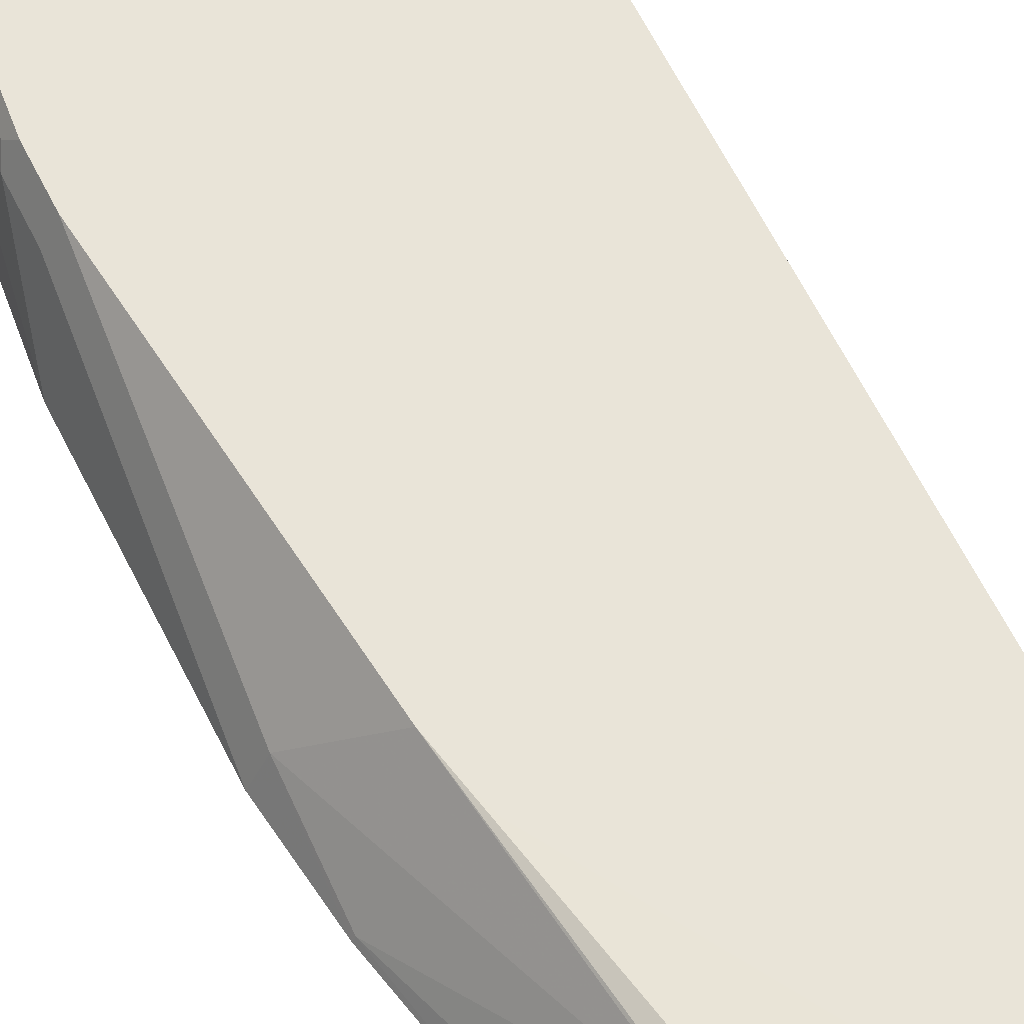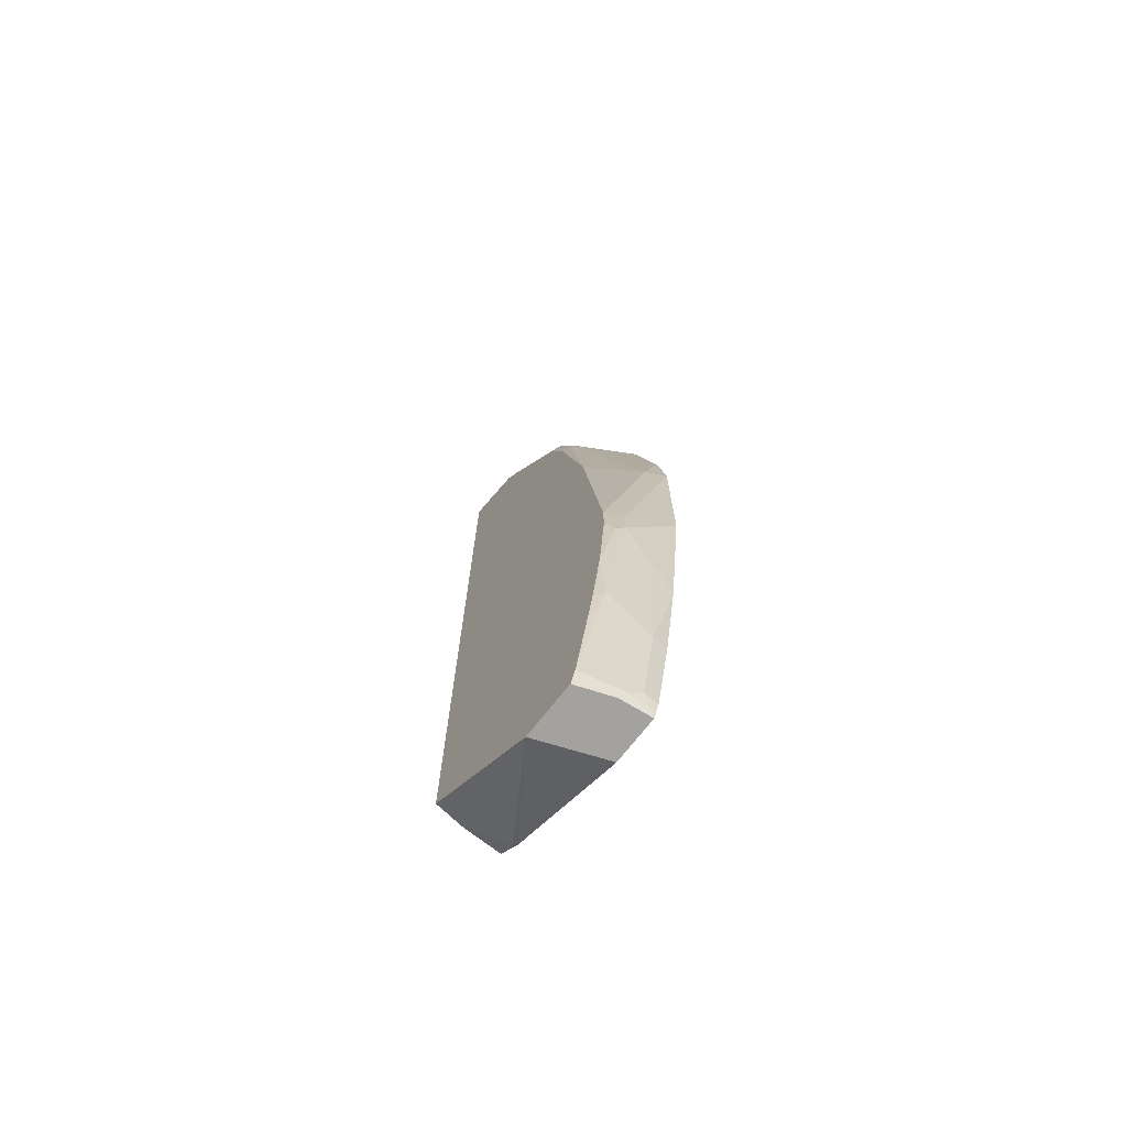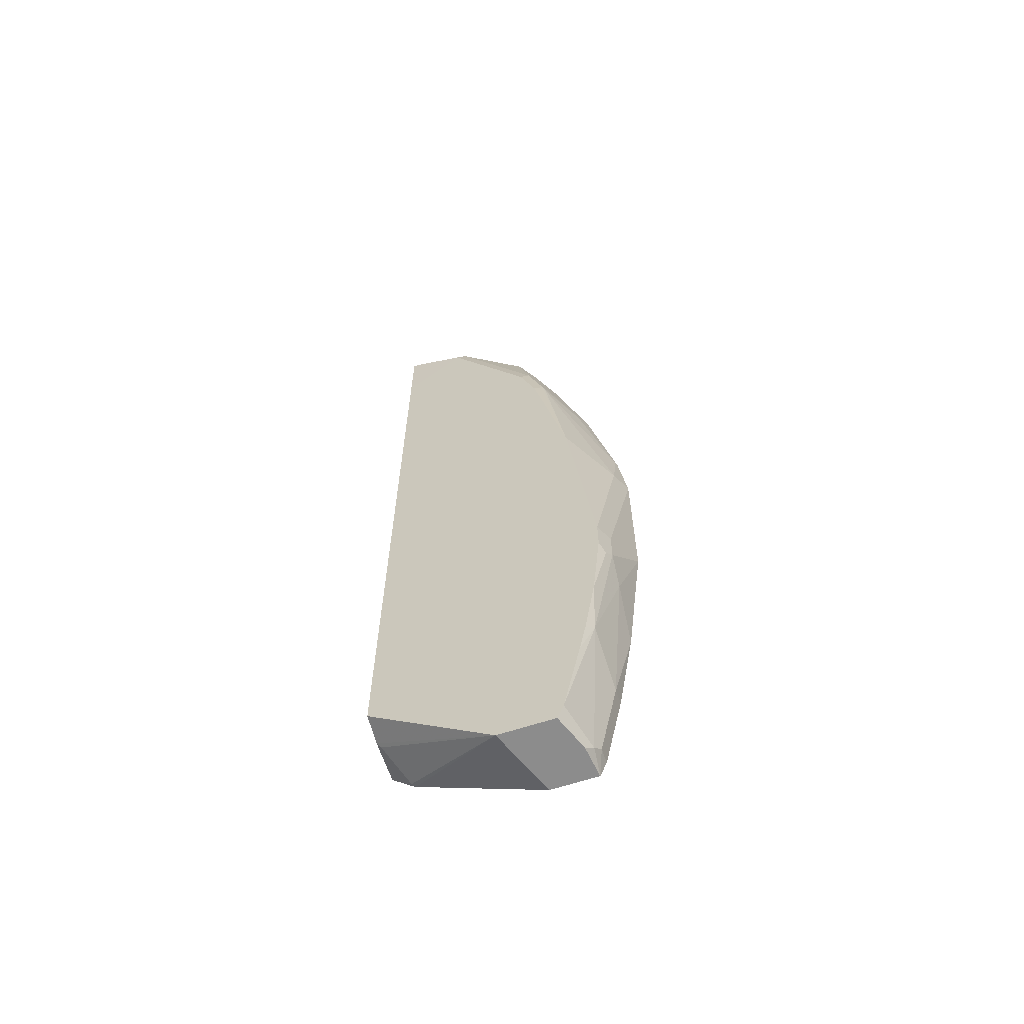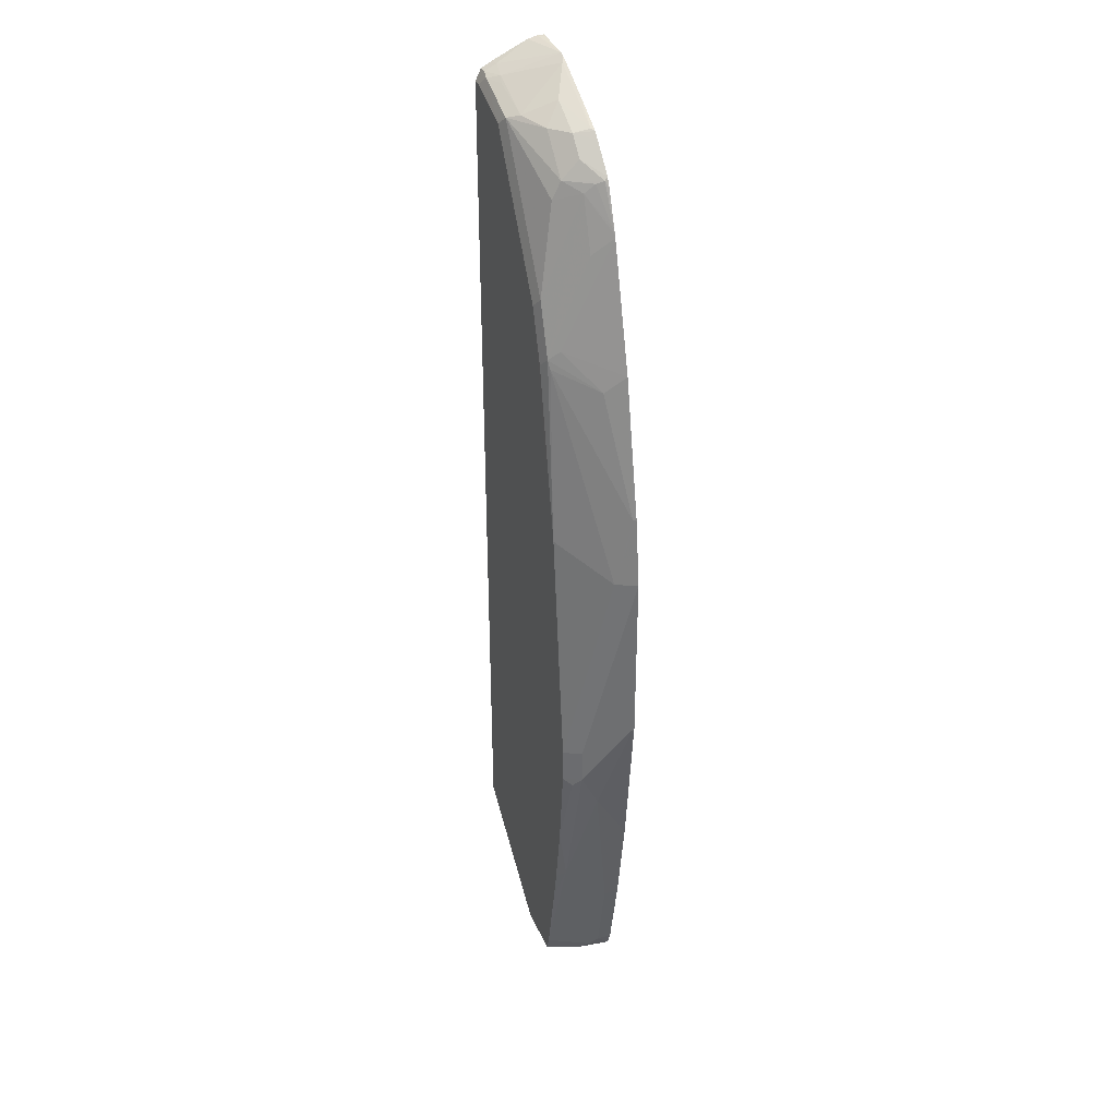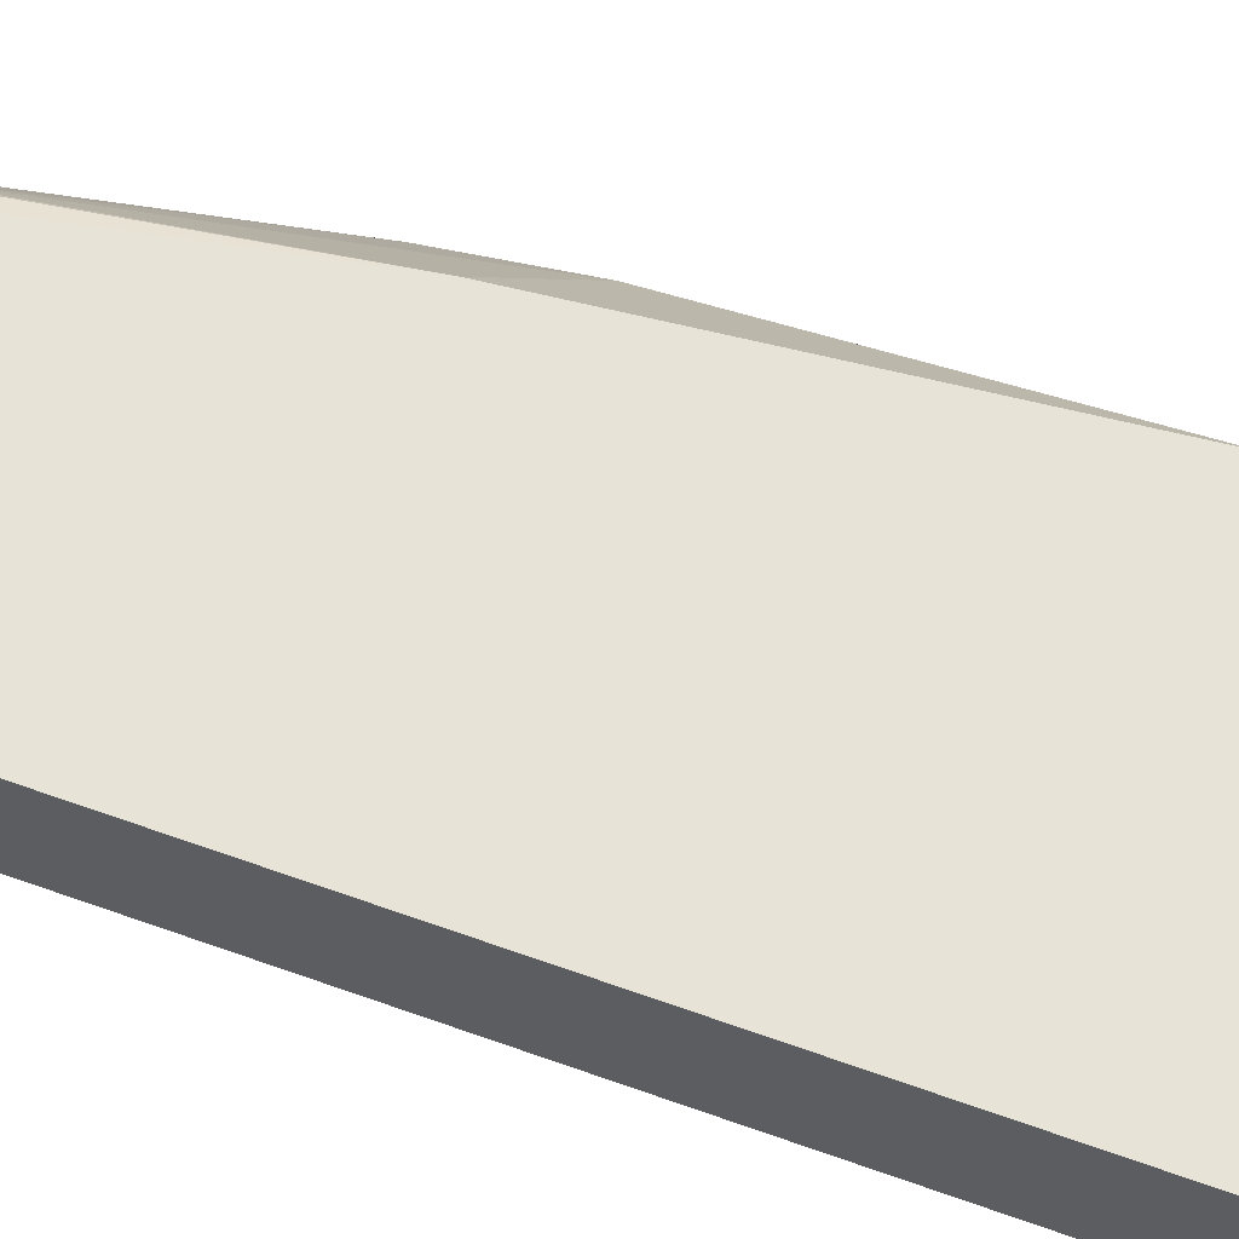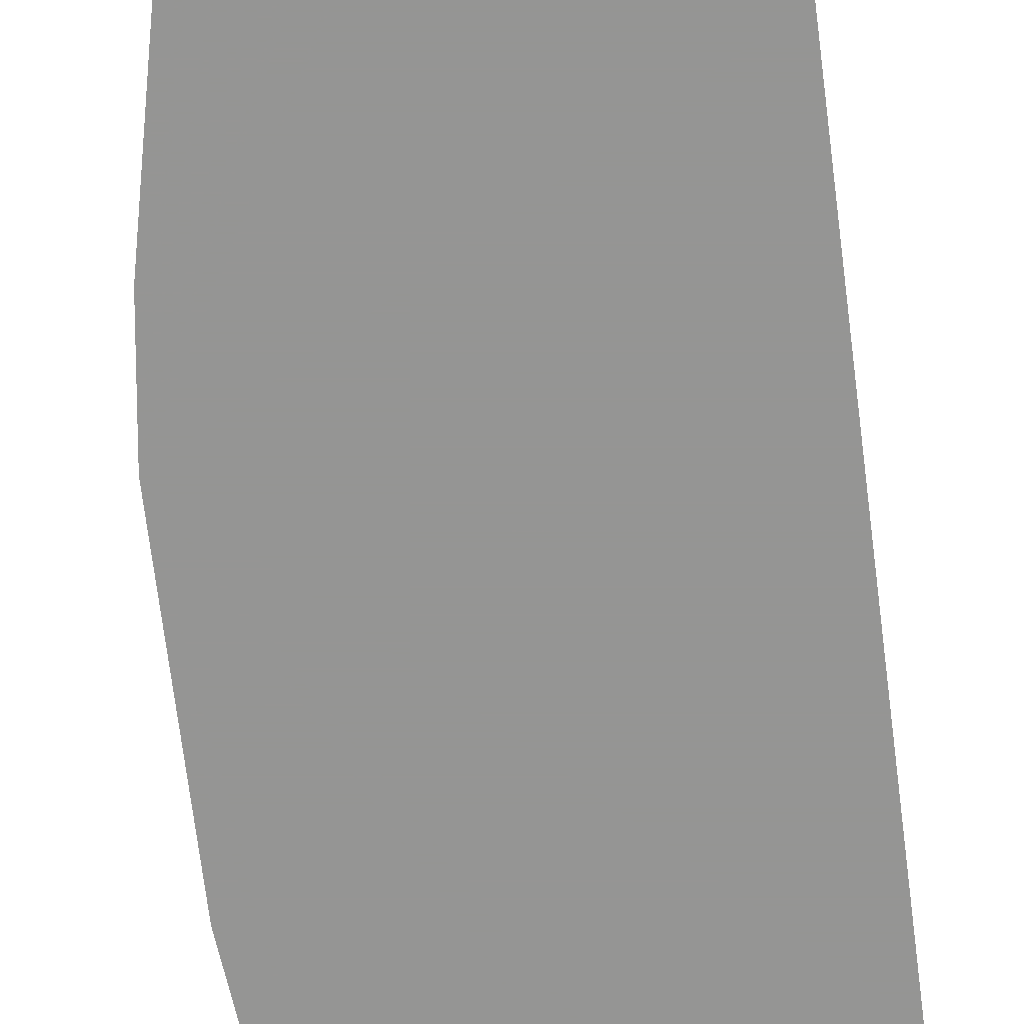
<metadata>
{"format":"obj","ext":"obj","renderer":"f3d","projection":"perspective","resolution":1024,"background":"white","views":[{"elev":60.7,"azim":-26.0,"up":"+Y"},{"elev":-72.6,"azim":-128.1,"up":"+Z"},{"elev":-64.2,"azim":-161.6,"up":"+Z"},{"elev":35.6,"azim":-110.8,"up":"+Z"},{"elev":62.3,"azim":110.3,"up":"+Y"},{"elev":-67.4,"azim":7.0,"up":"+Y"}]}
</metadata>
<code>
v -0.3039 -0.09869 0.387
v -0.2937 -0.09869 0.4684
v -0.2919 -0.07468 0.387
v -0.2749 -0.02025 0.1426
v -0.2851 -0.04074 0.1426
v -0.3039 -0.09869 0.1802
v -0.2919 -0.09505 0.4684
v -0.2596 -0.09869 0.6303
v -0.2172 -0.02716 0.6313
v -0.2443 -0.02025 0.4276
v -0.2749 -0.02025 0.1019
v -0.2851 -0.04074 0.1019
v -0.2851 -0.0611 0.06119
v -0.2836 -0.09869 -0.003101
v -0.2512 -0.07468 0.611
v -0.2594 -0.09869 0.6308
v -0.2139 -0.02547 0.6415
v -0.2442 -0.02025 0.4287
v -0.28 -0.03056 0.09175
v -0.2647 -0.02025 -3.39e-05
v -0.2648 -0.02037 7.969e-05
v -0.2597 -0.03056 -0.07126
v -0.2648 -0.08147 -0.1221
v -0.2648 -0.09869 -0.1221
v -0.2189 -0.03819 0.6518
v -0.2187 -0.09869 0.7734
v -0.2037 -0.02037 0.6313
v -0.2398 -0.02025 0.4501
v -0.2105 -0.07468 0.7535
v -0.1901 -0.07468 0.8146
v -0.1935 -0.02547 0.7026
v -0.1833 -0.02037 0.6924
v -0.252 -0.02025 -0.08136
v -0.2443 -0.02025 -0.1223
v -0.224 -0.02025 -0.2241
v -0.2393 -0.07128 -0.2341
v -0.2597 -0.07128 -0.1324
v -0.2444 -0.08147 -0.224
v -0.2444 -0.09869 -0.224
v -0.2177 -0.09869 0.7762
v -0.2311 -0.02025 0.479
v -0.1935 -0.08656 0.8249
v -0.1731 -0.05602 0.8249
v -0.1731 -0.04583 0.8044
v -0.2139 -0.09674 0.7841
v -0.09168 -0.02547 0.8655
v -0.08149 -0.02037 0.8554
v -0.08114 -0.02025 0.7329
v -0.2166 -0.02025 -0.2439
v -0.232 -0.06159 -0.2439
v -0.2366 -0.09869 -0.2439
v -0.2369 -0.09869 -0.2433
v -0.2005 -0.09869 0.8209
v -0.1969 -0.09505 0.8283
v -0.1731 -0.07638 0.8452
v -0.1528 -0.05602 0.8452
v -0.1324 -0.05602 0.8655
v -0.1018 -0.03819 0.8706
v -0.03057 -0.02547 0.886
v -0.02037 -0.02037 0.8758
v -0.02005 -0.02025 0.794
v -0.1527 -0.02025 -0.2439
v -0.1833 -0.09869 -0.2439
v -0.1969 -0.09869 0.8283
v -0.195 -0.09869 0.8319
v -0.1672 -0.09869 0.8597
v -0.1528 -0.07638 0.8655
v -0.112 -0.07638 0.886
v -0.07469 -0.09505 0.9097
v -0.04076 -0.03819 0.891
v -0.05093 -0.03565 0.886
v -0.02037 -0.02716 0.8893
v -0.009744 -0.02716 0.8893
v -0.009744 -0.02361 0.8822
v -0.009744 -0.02037 0.8758
v -0.009744 -0.02025 0.794
v -0.03397 -0.09505 -0.1696
v -0.03762 -0.09869 -0.1714
v -0.009744 -0.02025 -0.1371
v -0.009744 -0.05046 -0.1454
v -0.0136 -0.05432 -0.1493
v -0.1598 -0.09869 0.8671
v -0.1562 -0.09505 0.8689
v -0.0757 -0.09869 0.9099
v -0.06737 -0.09869 0.9133
v -0.1164 -0.09869 0.8896
v -0.06112 -0.09869 0.9149
v -0.02037 -0.04074 0.8961
v -0.009744 -0.03364 0.8926
v -0.009744 -0.07154 -0.1459
v -0.009945 -0.09869 -0.1457
v -0.0136 -0.09869 -0.1493
v -0.03497 -0.09869 -0.1694
v -0.009744 -0.05697 -0.1459
v -0.01726 -0.09869 0.9165
v -0.009744 -0.09118 0.9165
v -0.009744 -0.08025 0.914
v -0.009744 -0.04074 0.8961
v -0.009744 -0.09869 -0.1453
v -0.009744 -0.09869 0.9165
f 47 59 60
f 47 60 61
f 47 61 48
f 49 62 63
f 49 63 51
f 49 51 50
f 53 64 54
f 54 64 65
f 54 65 55
f 55 65 66
f 58 69 70
f 56 67 57
f 57 67 68
f 57 68 58
f 58 68 69
f 58 70 71
f 58 71 59
f 59 71 70
f 46 59 47
f 59 70 72
f 55 66 67
f 46 58 59
f 36 51 52
f 46 56 57
f 59 72 73
f 30 45 42
f 31 44 46
f 31 46 47
f 31 47 32
f 32 47 48
f 32 48 41
f 35 49 36
f 36 49 50
f 36 50 51
f 36 52 38
f 38 52 39
f 40 53 54
f 40 54 45
f 42 54 43
f 42 45 54
f 43 54 55
f 43 55 67
f 43 67 56
f 43 56 46
f 43 46 44
f 46 57 58
f 59 73 74
f 73 80 79
f 59 75 60
f 73 90 94
f 73 94 80
f 30 40 45
f 73 79 76
f 73 76 75
f 73 75 74
f 77 90 91
f 77 91 92
f 77 92 93
f 77 93 78
f 77 81 94
f 77 94 90
f 80 94 81
f 82 86 83
f 87 95 96
f 87 96 97
f 87 97 88
f 88 97 98
f 88 98 89
f 90 99 91
f 95 100 96
f 73 99 90
f 59 74 75
f 73 100 99
f 73 97 96
f 60 75 76
f 60 76 61
f 62 77 78
f 62 78 63
f 62 80 81
f 62 81 77
f 66 82 67
f 67 82 83
f 67 83 68
f 68 83 69
f 69 84 85
f 69 85 70
f 69 83 86
f 69 86 84
f 70 85 87
f 70 87 88
f 70 88 72
f 72 88 89
f 72 89 73
f 73 89 98
f 73 98 97
f 73 96 100
f 30 44 31
f 62 79 80
f 30 42 43
f 1 66 65
f 1 65 64
f 1 64 53
f 1 53 40
f 1 40 26
f 1 26 16
f 1 16 8
f 1 8 2
f 2 7 3
f 2 8 7
f 3 7 9
f 3 9 10
f 3 10 4
f 4 12 5
f 4 10 18
f 4 18 28
f 4 28 41
f 4 41 48
f 4 48 61
f 4 61 76
f 4 76 79
f 1 82 66
f 4 79 62
f 1 86 82
f 1 85 84
f 30 43 44
f 1 2 3
f 1 3 4
f 1 4 5
f 1 5 12
f 1 12 6
f 1 6 14
f 1 14 24
f 1 24 39
f 1 39 52
f 1 52 51
f 1 51 63
f 1 63 78
f 1 78 93
f 1 93 92
f 1 92 91
f 1 91 99
f 1 99 100
f 1 100 95
f 1 95 87
f 1 87 85
f 1 84 86
f 4 62 49
f 4 11 12
f 4 35 34
f 17 25 29
f 17 29 30
f 17 30 31
f 17 31 32
f 17 32 27
f 20 22 21
f 20 33 22
f 4 49 35
f 22 34 35
f 22 35 36
f 22 36 37
f 22 37 23
f 23 37 36
f 23 36 38
f 23 38 39
f 23 39 24
f 25 26 29
f 26 40 30
f 26 30 29
f 27 41 28
f 27 32 41
f 17 28 18
f 17 27 28
f 22 33 34
f 15 25 17
f 4 34 33
f 16 26 25
f 4 20 11
f 6 12 13
f 6 13 14
f 7 8 15
f 7 15 9
f 8 16 15
f 9 15 17
f 9 17 10
f 4 33 20
f 11 19 12
f 15 16 25
f 10 17 18
f 13 23 14
f 13 22 23
f 12 22 13
f 14 23 24
f 12 19 21
f 11 21 19
f 11 20 21
f 12 21 22

</code>
